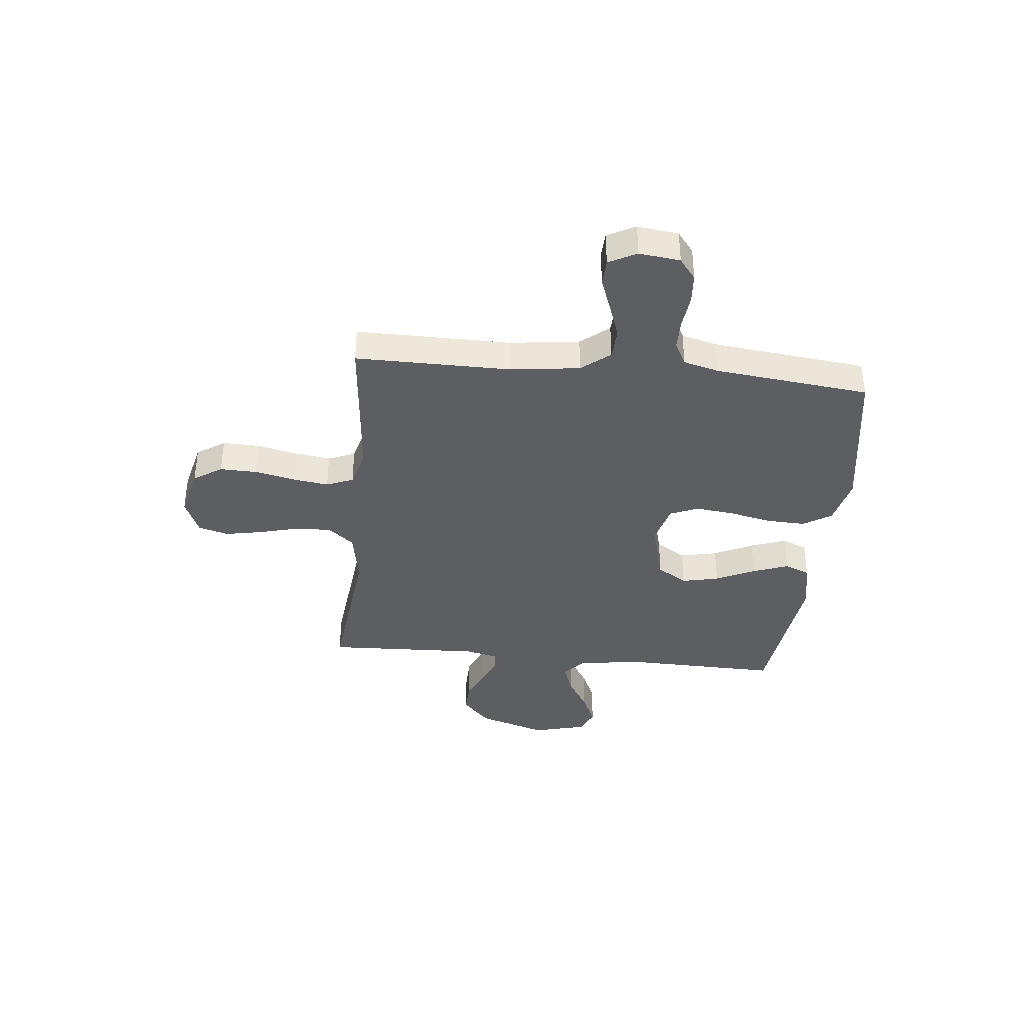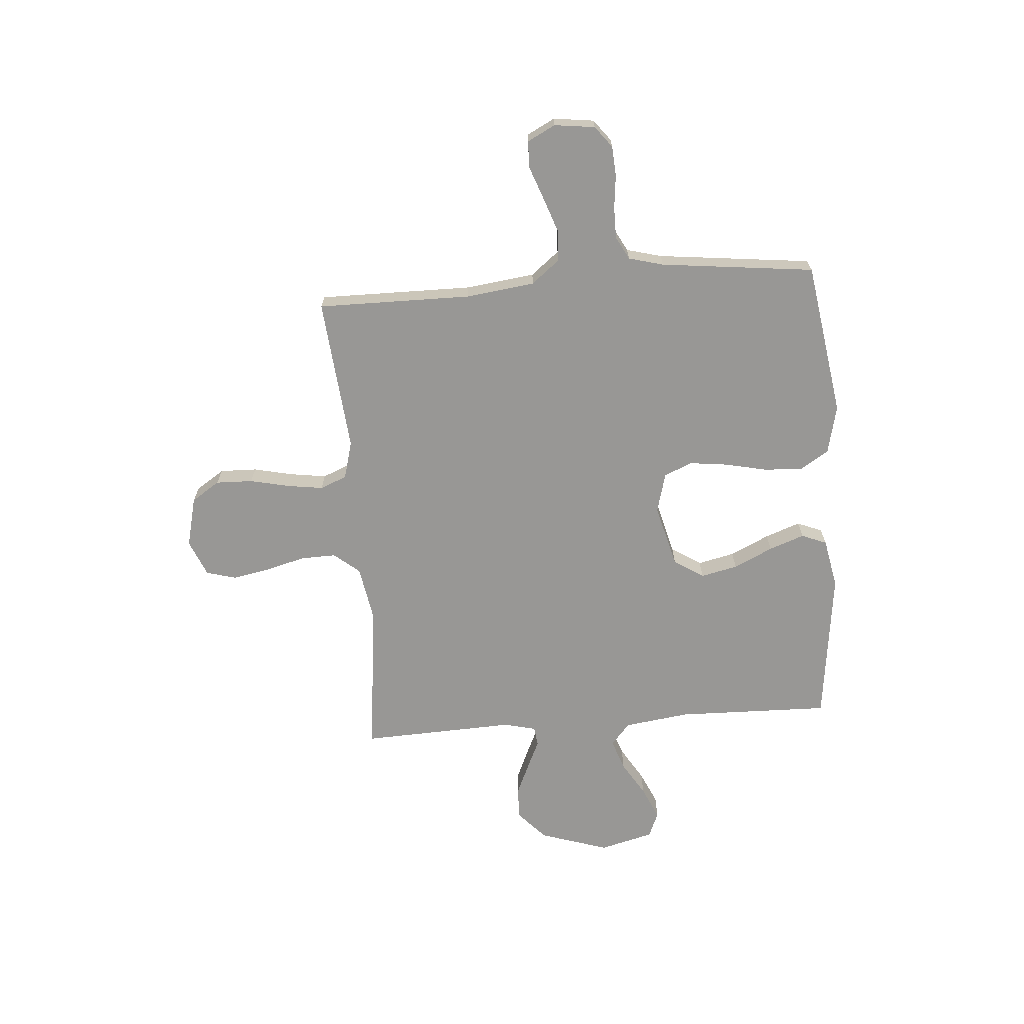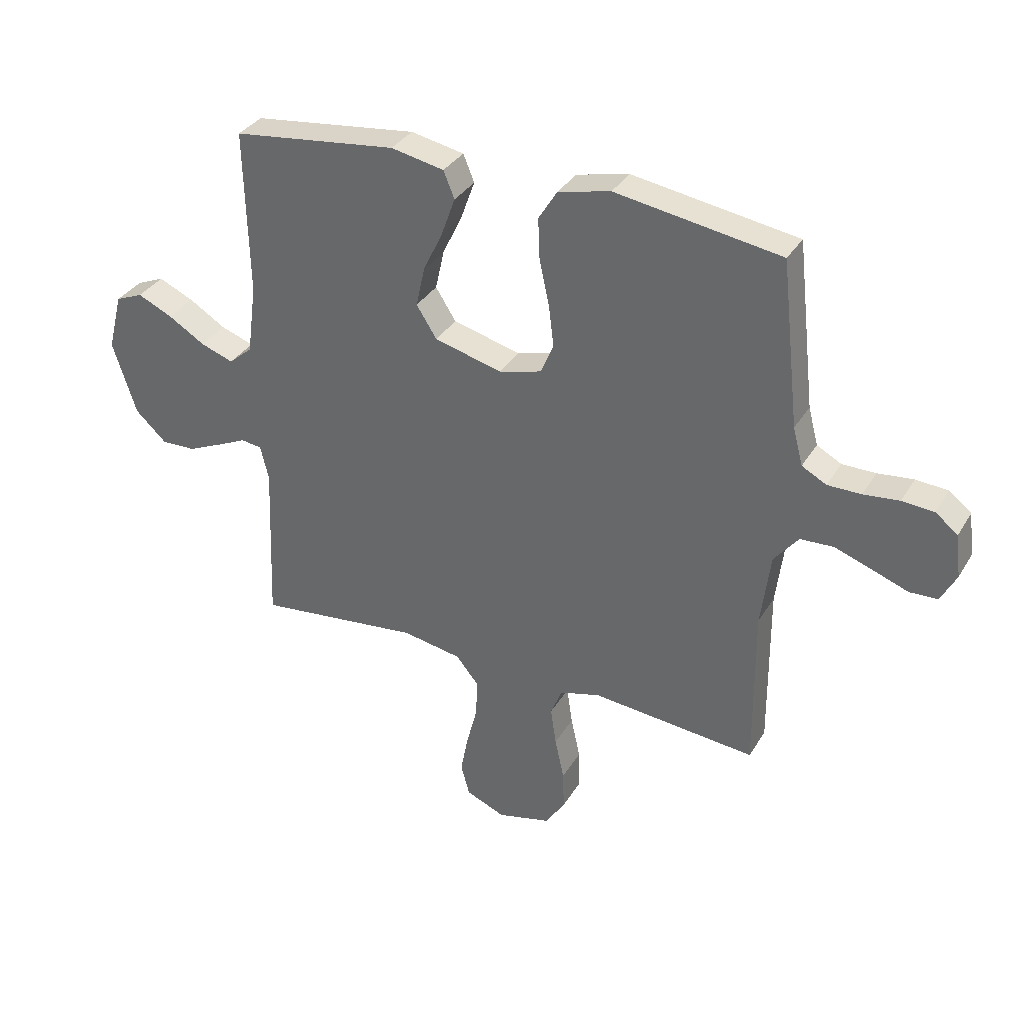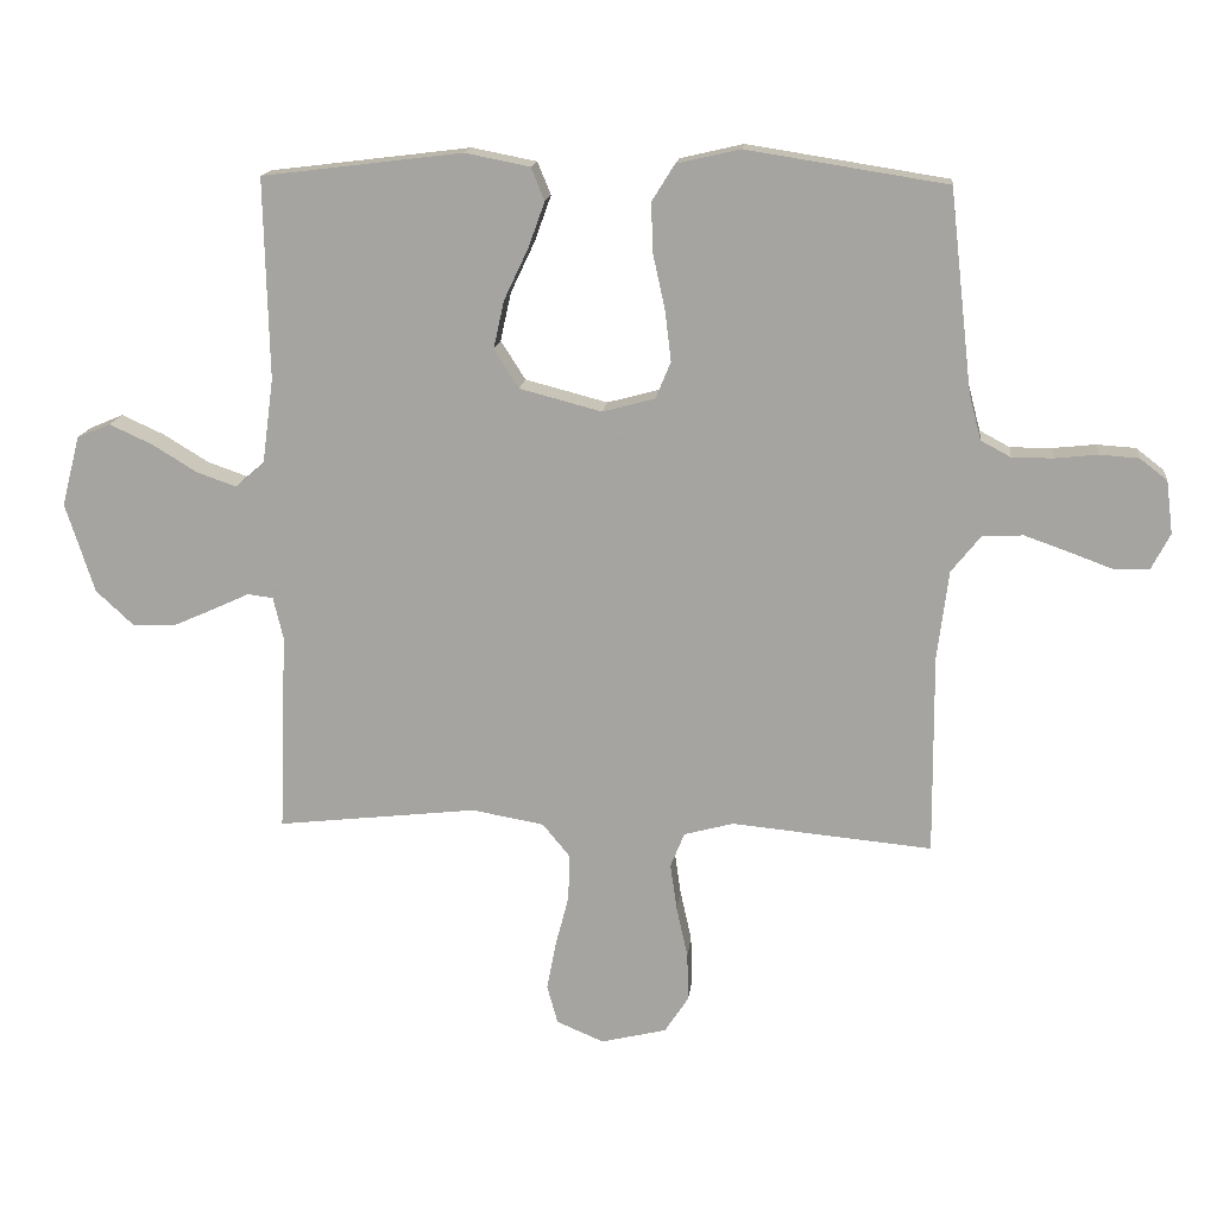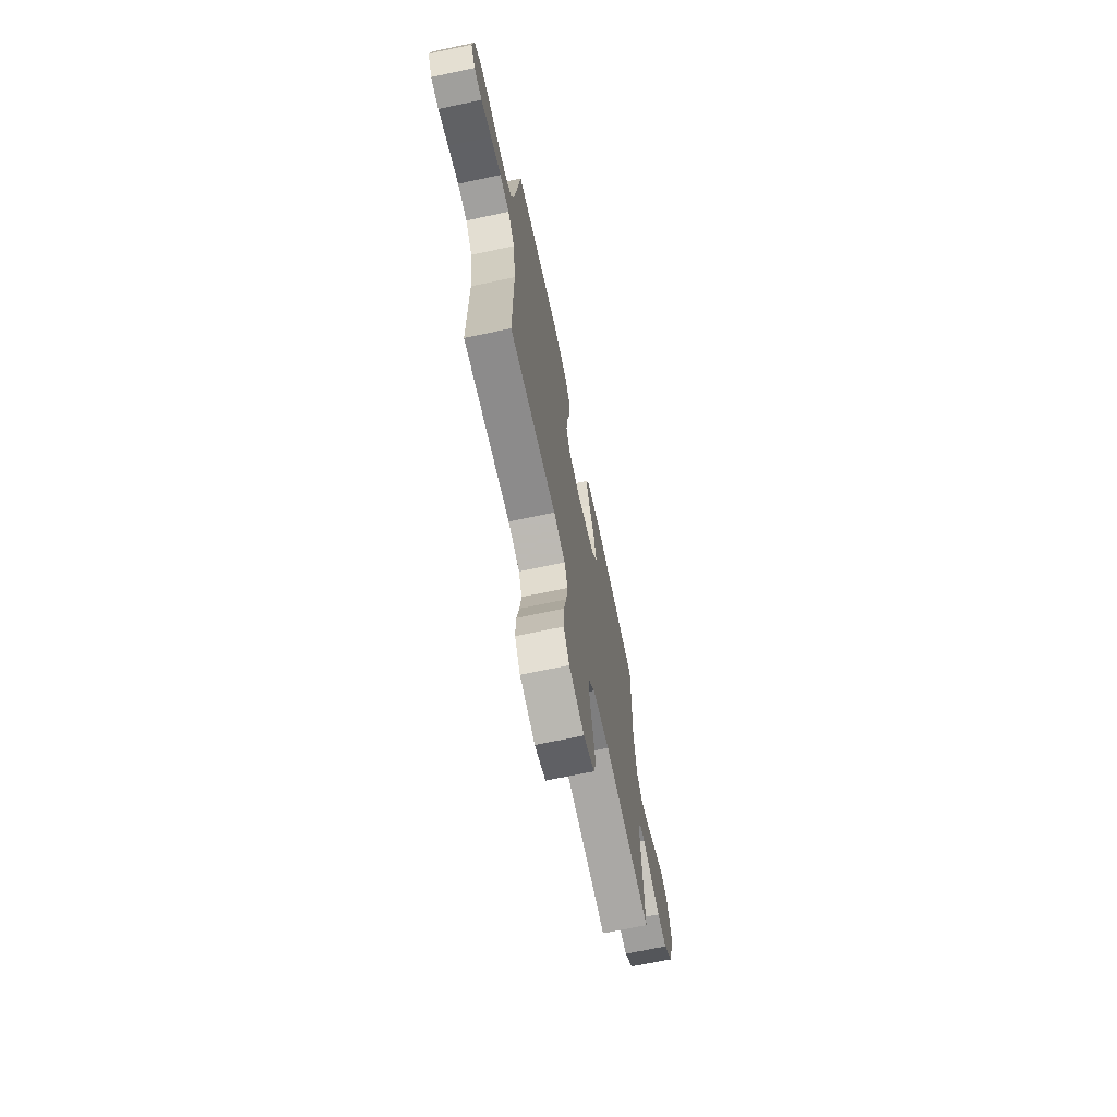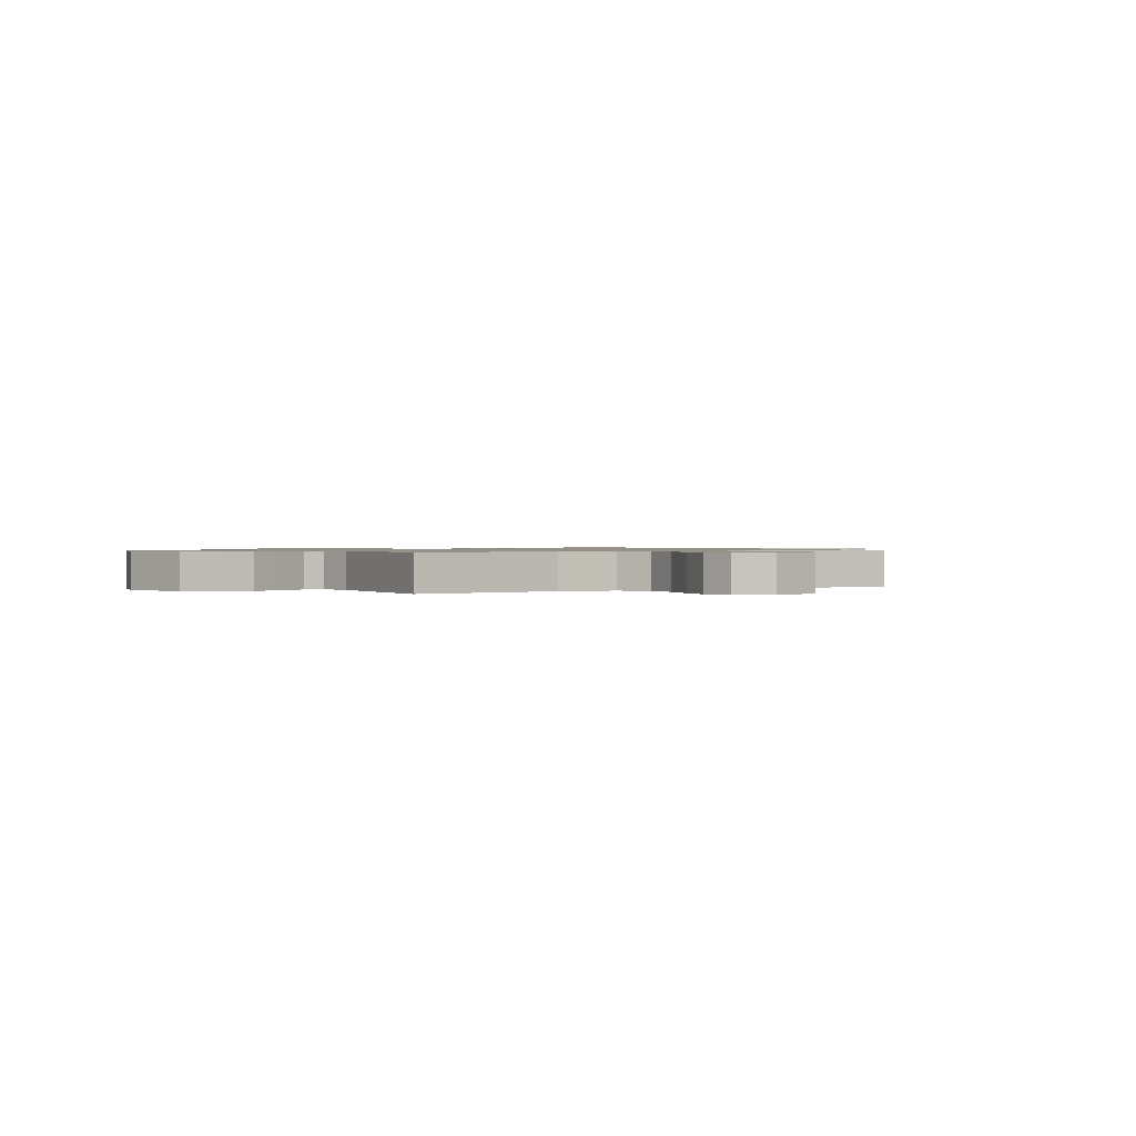
<metadata>
{"format":"obj","ext":"obj","renderer":"f3d","projection":"perspective","resolution":1024,"background":"white","views":[{"elev":-37.8,"azim":-95.7,"up":"+Y"},{"elev":-68.2,"azim":-85.6,"up":"+Y"},{"elev":34.1,"azim":-153.1,"up":"+Z"},{"elev":15.6,"azim":-173.7,"up":"+Z"},{"elev":-69.1,"azim":-78.0,"up":"+Z"},{"elev":0.9,"azim":149.7,"up":"+Y"}]}
</metadata>
<code>
v -0.5 0.07 0.5
v -0.2 0.07 0.547
v -0.105 0.07 0.525
v -0.071 0.07 0.47
v -0.074 0.07 0.395
v -0.092 0.07 0.313
v -0.101 0.07 0.238
v -0.078 0.07 0.183
v 0 0.07 0.162
v 0.123 0.07 0.194
v 0.16 0.07 0.252
v 0.144 0.07 0.324
v 0.108 0.07 0.4
v 0.083 0.07 0.469
v 0.103 0.07 0.518
v 0.2 0.07 0.537
v 0.5 0.07 0.5
v 0.493 0.07 0.2
v 0.51 0.07 0.072
v 0.553 0.07 0.035
v 0.613 0.07 0.056
v 0.68 0.07 0.097
v 0.744 0.07 0.126
v 0.794 0.07 0.105
v 0.821 0.07 0
v 0.778 0.07 -0.134
v 0.721 0.07 -0.187
v 0.658 0.07 -0.185
v 0.595 0.07 -0.157
v 0.541 0.07 -0.132
v 0.503 0.07 -0.137
v 0.488 0.07 -0.2
v 0.5 0.07 -0.5
v 0.2 0.07 -0.466
v 0.092 0.07 -0.485
v 0.051 0.07 -0.535
v 0.053 0.07 -0.604
v 0.073 0.07 -0.681
v 0.087 0.07 -0.754
v 0.071 0.07 -0.812
v 0 0.07 -0.842
v -0.098 0.07 -0.818
v -0.134 0.07 -0.763
v -0.132 0.07 -0.691
v -0.115 0.07 -0.614
v -0.105 0.07 -0.544
v -0.126 0.07 -0.492
v -0.2 0.07 -0.472
v -0.5 0.07 -0.5
v -0.498 0.07 -0.2
v -0.515 0.07 -0.066
v -0.559 0.07 -0.011
v -0.62 0.07 -0.008
v -0.688 0.07 -0.032
v -0.753 0.07 -0.056
v -0.804 0.07 -0.054
v -0.832 0.07 0
v -0.822 0.07 0.079
v -0.781 0.07 0.111
v -0.723 0.07 0.115
v -0.658 0.07 0.108
v -0.597 0.07 0.108
v -0.552 0.07 0.132
v -0.534 0.07 0.2
v -0.5 0 0.5
v -0.2 0 0.547
v -0.105 0 0.525
v -0.071 0 0.47
v -0.074 0 0.395
v -0.092 0 0.313
v -0.101 0 0.238
v -0.078 0 0.183
v 0 0 0.162
v 0.123 0 0.194
v 0.16 0 0.252
v 0.144 0 0.324
v 0.108 0 0.4
v 0.083 0 0.469
v 0.103 0 0.518
v 0.2 0 0.537
v 0.5 0 0.5
v 0.493 0 0.2
v 0.51 0 0.072
v 0.553 0 0.035
v 0.613 0 0.056
v 0.68 0 0.097
v 0.744 0 0.126
v 0.794 0 0.105
v 0.821 0 0
v 0.778 0 -0.134
v 0.721 0 -0.187
v 0.658 0 -0.185
v 0.595 0 -0.157
v 0.541 0 -0.132
v 0.503 0 -0.137
v 0.488 0 -0.2
v 0.5 0 -0.5
v 0.2 0 -0.466
v 0.092 0 -0.485
v 0.051 0 -0.535
v 0.053 0 -0.604
v 0.073 0 -0.681
v 0.087 0 -0.754
v 0.071 0 -0.812
v 0 0 -0.842
v -0.098 0 -0.818
v -0.134 0 -0.763
v -0.132 0 -0.691
v -0.115 0 -0.614
v -0.105 0 -0.544
v -0.126 0 -0.492
v -0.2 0 -0.472
v -0.5 0 -0.5
v -0.498 0 -0.2
v -0.515 0 -0.066
v -0.559 0 -0.011
v -0.62 0 -0.008
v -0.688 0 -0.032
v -0.753 0 -0.056
v -0.804 0 -0.054
v -0.832 0 0
v -0.822 0 0.079
v -0.781 0 0.111
v -0.723 0 0.115
v -0.658 0 0.108
v -0.597 0 0.108
v -0.552 0 0.132
v -0.534 0 0.2
f 58 59 60 61
f 58 61 62
f 57 58 62
f 54 55 56 57
f 53 54 57 62
f 52 53 62 63
f 48 49 50
f 47 48 50 51
f 42 43 44 45
f 42 45 46
f 41 42 46
f 40 41 46
f 37 38 39 40
f 37 40 46 47
f 32 33 34
f 31 32 34 35
f 27 28 29 30
f 25 26 27 30
f 25 30 31
f 24 25 31
f 21 22 23 24
f 20 21 24 31
f 19 20 31 35
f 15 16 17 18
f 12 13 14 15
f 11 12 15 18
f 10 11 18 19
f 3 4 5 6
f 3 6 7
f 64 1 2 3
f 64 3 7
f 63 64 7 8
f 52 63 8 9
f 36 37 47 51
f 35 36 51 52
f 19 35 52
f 9 10 19 52
f 125 124 123 122
f 126 125 122
f 126 122 121
f 121 120 119 118
f 126 121 118 117
f 127 126 117 116
f 114 113 112
f 115 114 112 111
f 109 108 107 106
f 110 109 106
f 110 106 105
f 110 105 104
f 104 103 102 101
f 111 110 104 101
f 98 97 96
f 99 98 96 95
f 94 93 92 91
f 94 91 90 89
f 95 94 89
f 95 89 88
f 88 87 86 85
f 95 88 85 84
f 99 95 84 83
f 82 81 80 79
f 79 78 77 76
f 82 79 76 75
f 83 82 75 74
f 70 69 68 67
f 71 70 67
f 67 66 65 128
f 71 67 128
f 72 71 128 127
f 73 72 127 116
f 115 111 101 100
f 116 115 100 99
f 116 99 83
f 116 83 74 73
f 1 65 66 2
f 2 66 67 3
f 3 67 68 4
f 4 68 69 5
f 5 69 70 6
f 6 70 71 7
f 7 71 72 8
f 8 72 73 9
f 9 73 74 10
f 10 74 75 11
f 11 75 76 12
f 12 76 77 13
f 13 77 78 14
f 14 78 79 15
f 15 79 80 16
f 16 80 81 17
f 17 81 82 18
f 18 82 83 19
f 19 83 84 20
f 20 84 85 21
f 21 85 86 22
f 22 86 87 23
f 23 87 88 24
f 24 88 89 25
f 25 89 90 26
f 26 90 91 27
f 27 91 92 28
f 28 92 93 29
f 29 93 94 30
f 30 94 95 31
f 31 95 96 32
f 32 96 97 33
f 33 97 98 34
f 34 98 99 35
f 35 99 100 36
f 36 100 101 37
f 37 101 102 38
f 38 102 103 39
f 39 103 104 40
f 40 104 105 41
f 41 105 106 42
f 42 106 107 43
f 43 107 108 44
f 44 108 109 45
f 45 109 110 46
f 46 110 111 47
f 47 111 112 48
f 48 112 113 49
f 49 113 114 50
f 50 114 115 51
f 51 115 116 52
f 52 116 117 53
f 53 117 118 54
f 54 118 119 55
f 55 119 120 56
f 56 120 121 57
f 57 121 122 58
f 58 122 123 59
f 59 123 124 60
f 60 124 125 61
f 61 125 126 62
f 62 126 127 63
f 63 127 128 64
f 64 128 65 1

</code>
